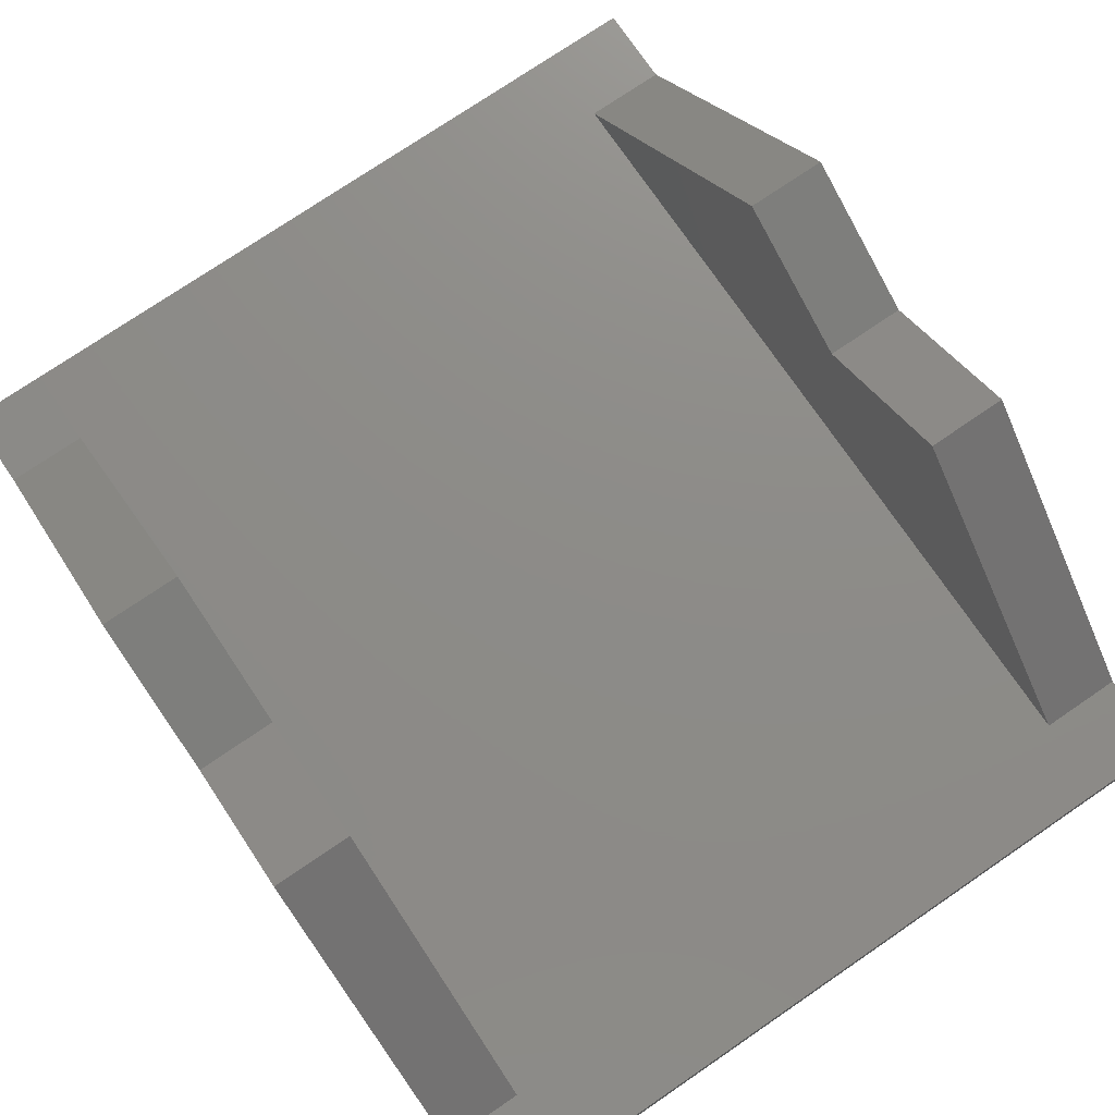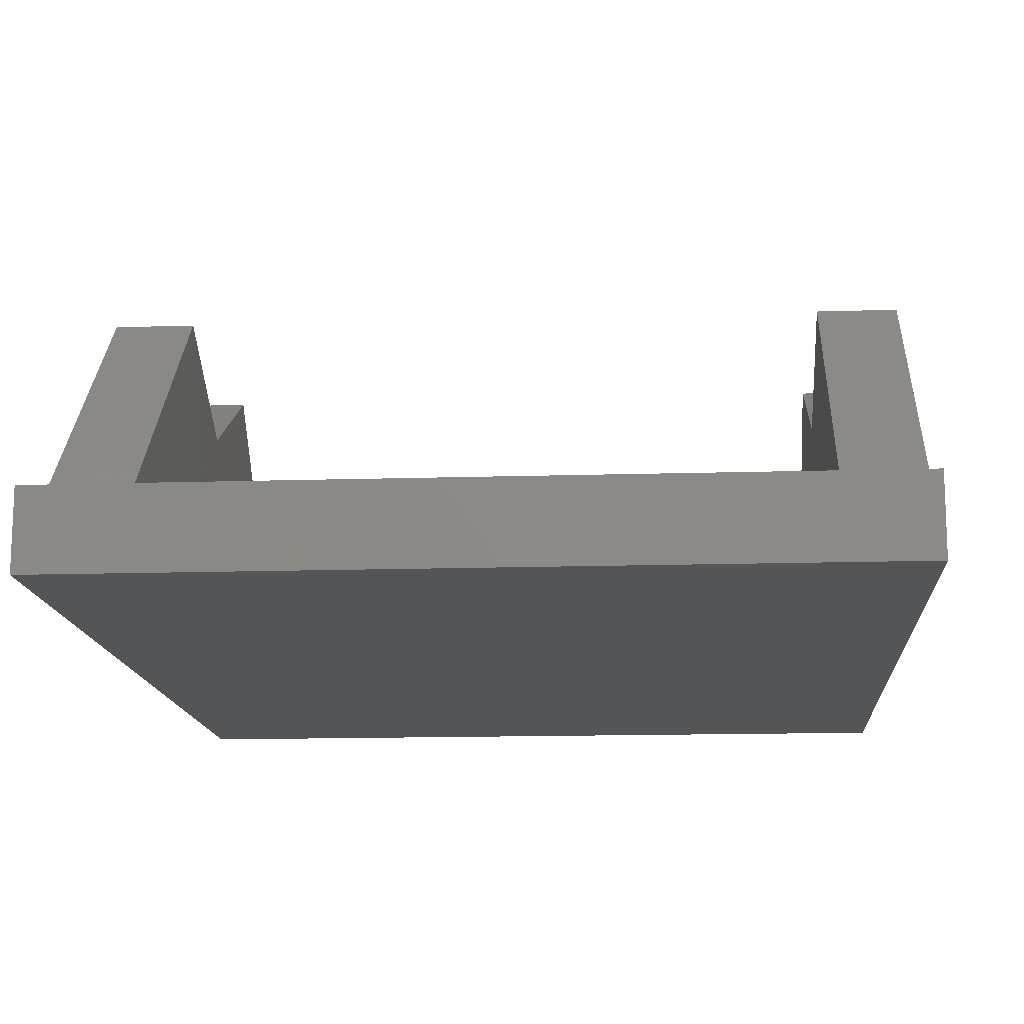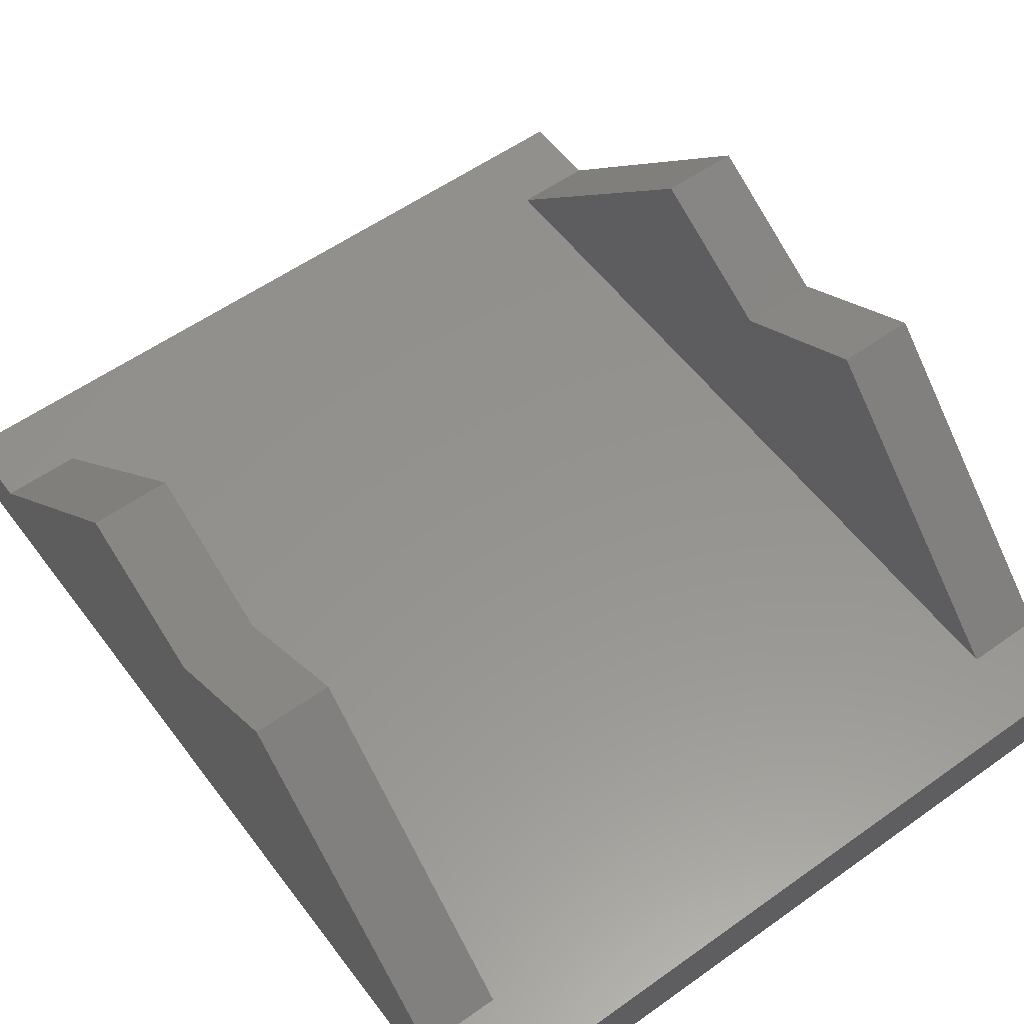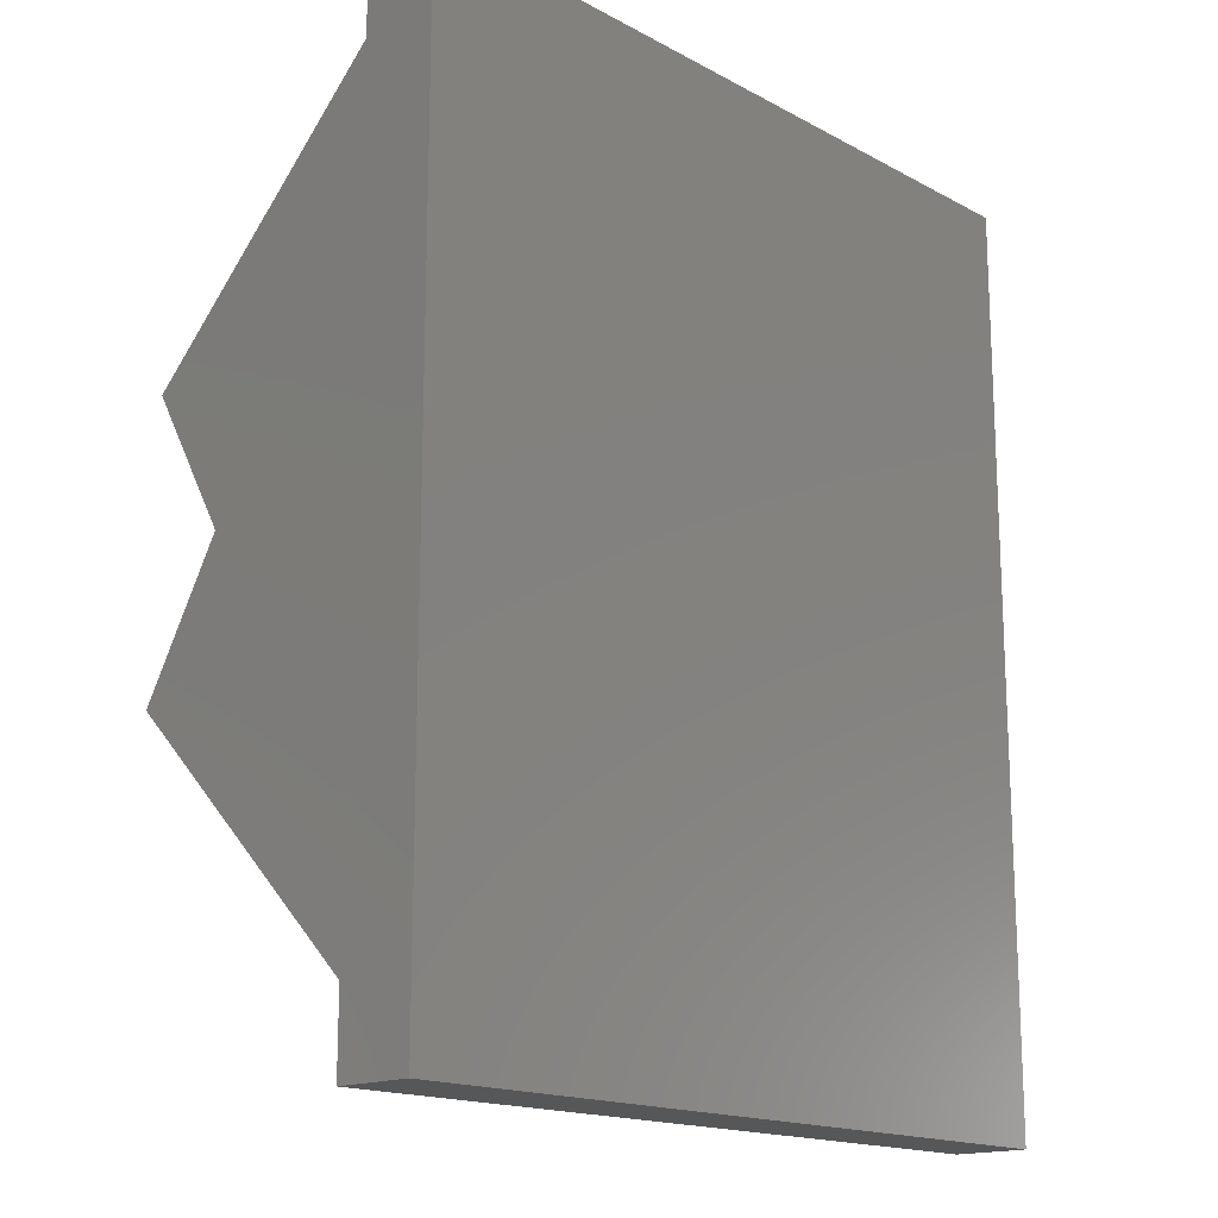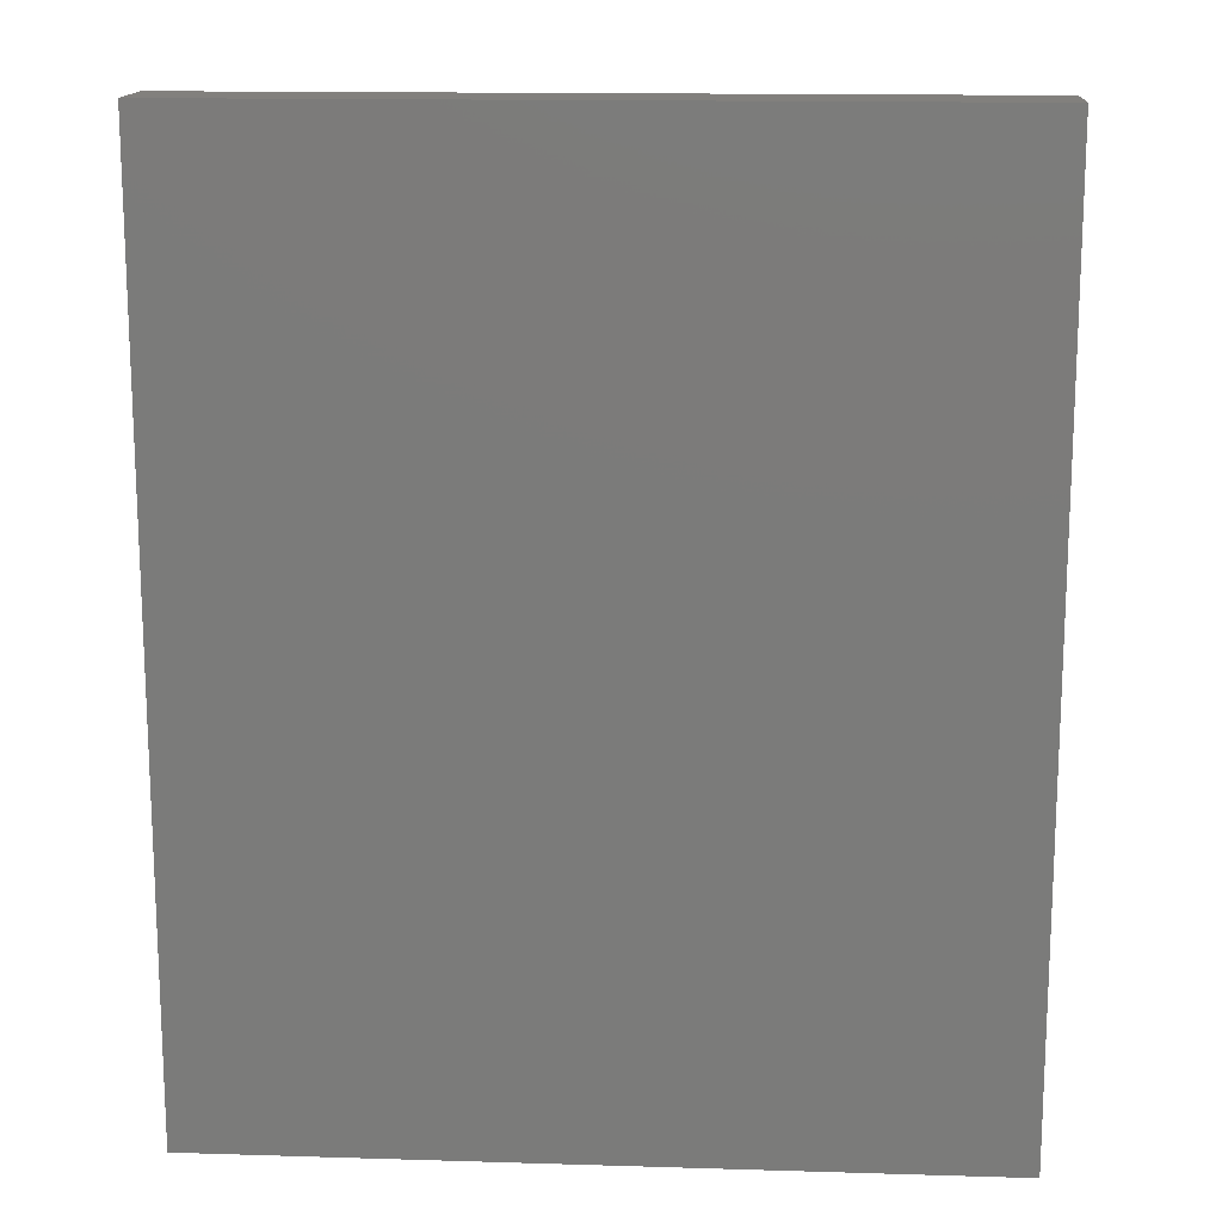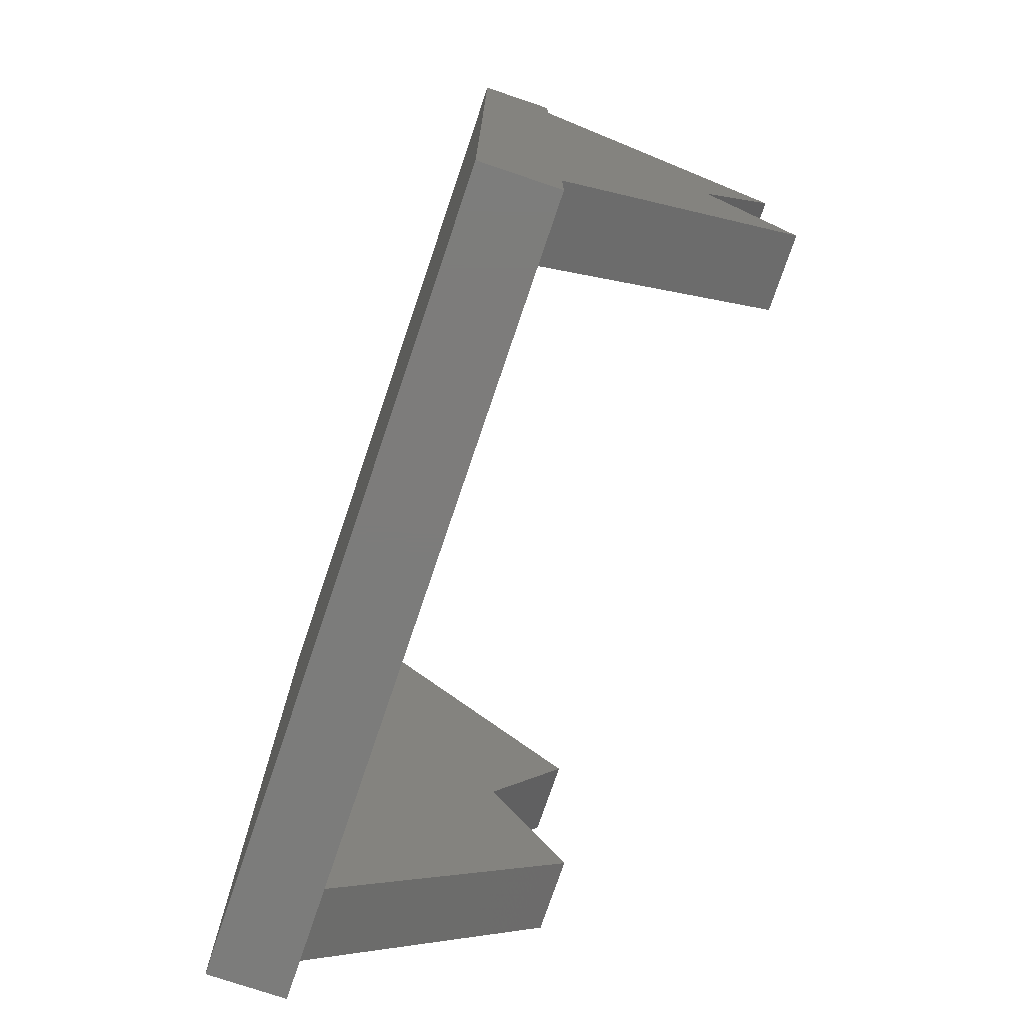
<metadata>
{"format":"stl","ext":"stl","renderer":"f3d","projection":"perspective","resolution":1024,"background":"white","views":[{"elev":75.3,"azim":145.7,"up":"+Z"},{"elev":-14.0,"azim":4.0,"up":"+Z"},{"elev":56.7,"azim":-36.6,"up":"+Z"},{"elev":-16.4,"azim":132.6,"up":"+Y"},{"elev":15.0,"azim":-176.3,"up":"+Y"},{"elev":-75.7,"azim":-108.7,"up":"+Y"}]}
</metadata>
<code>
# stl→obj: 36 verts, 68 faces
v -40 -50 10
v -40 0 31.73
v -40 -17.92 42.08
v -40 50 10
v 40 -50 10
v 50 -60 10
v -40 -60 0
v 40 -60 0
v 50 60 0
v -40 17.92 42.08
v 40 50 10
v 50 60 10
v -50 -17.92 42.08
v -50 -2.22e-15 31.73
v -50 17.92 42.08
v -50 60 2.22e-15
v -50 -50 10
v -50 -60 0
v -50 -60 2.22e-15
v -50 60 0
v -50 -60 10
v -50 -60 4.441e-15
v -50 50 10
v -50 60 10
v 40 -17.92 42.08
v 50 -17.92 42.08
v 40 0 31.73
v 50 -50 10
v 50 -60 0
v 50 -60 2.22e-15
v 50 -60 4.441e-15
v 40 17.92 42.08
v 50 -2.22e-15 31.73
v 50 17.92 42.08
v 50 50 10
v 50 60 2.22e-15
f 1 2 3
f 1 4 2
f 1 5 4
f 1 6 5
f 7 8 6
f 7 9 8
f 2 4 10
f 4 5 11
f 4 11 12
f 13 3 14
f 14 3 2
f 14 2 15
f 14 15 16
f 17 3 13
f 17 1 3
f 17 13 14
f 17 14 16
f 18 7 19
f 18 19 16
f 18 20 7
f 18 16 20
f 21 1 17
f 21 7 6
f 21 6 1
f 19 7 22
f 19 17 16
f 19 22 17
f 22 7 21
f 22 21 17
f 15 2 10
f 15 10 4
f 15 4 23
f 15 23 16
f 23 4 24
f 23 24 16
f 20 24 9
f 20 16 24
f 20 9 7
f 24 4 12
f 24 12 9
f 25 26 27
f 5 25 27
f 5 27 11
f 5 26 25
f 5 28 26
f 5 6 28
f 8 29 30
f 8 30 31
f 8 31 6
f 8 9 29
f 27 32 11
f 27 26 33
f 27 33 32
f 32 33 34
f 32 34 35
f 32 35 11
f 11 35 12
f 33 36 34
f 28 33 26
f 28 36 33
f 29 9 30
f 30 28 31
f 30 9 36
f 30 36 28
f 31 28 6
f 34 36 35
f 35 36 12
f 9 12 36

</code>
